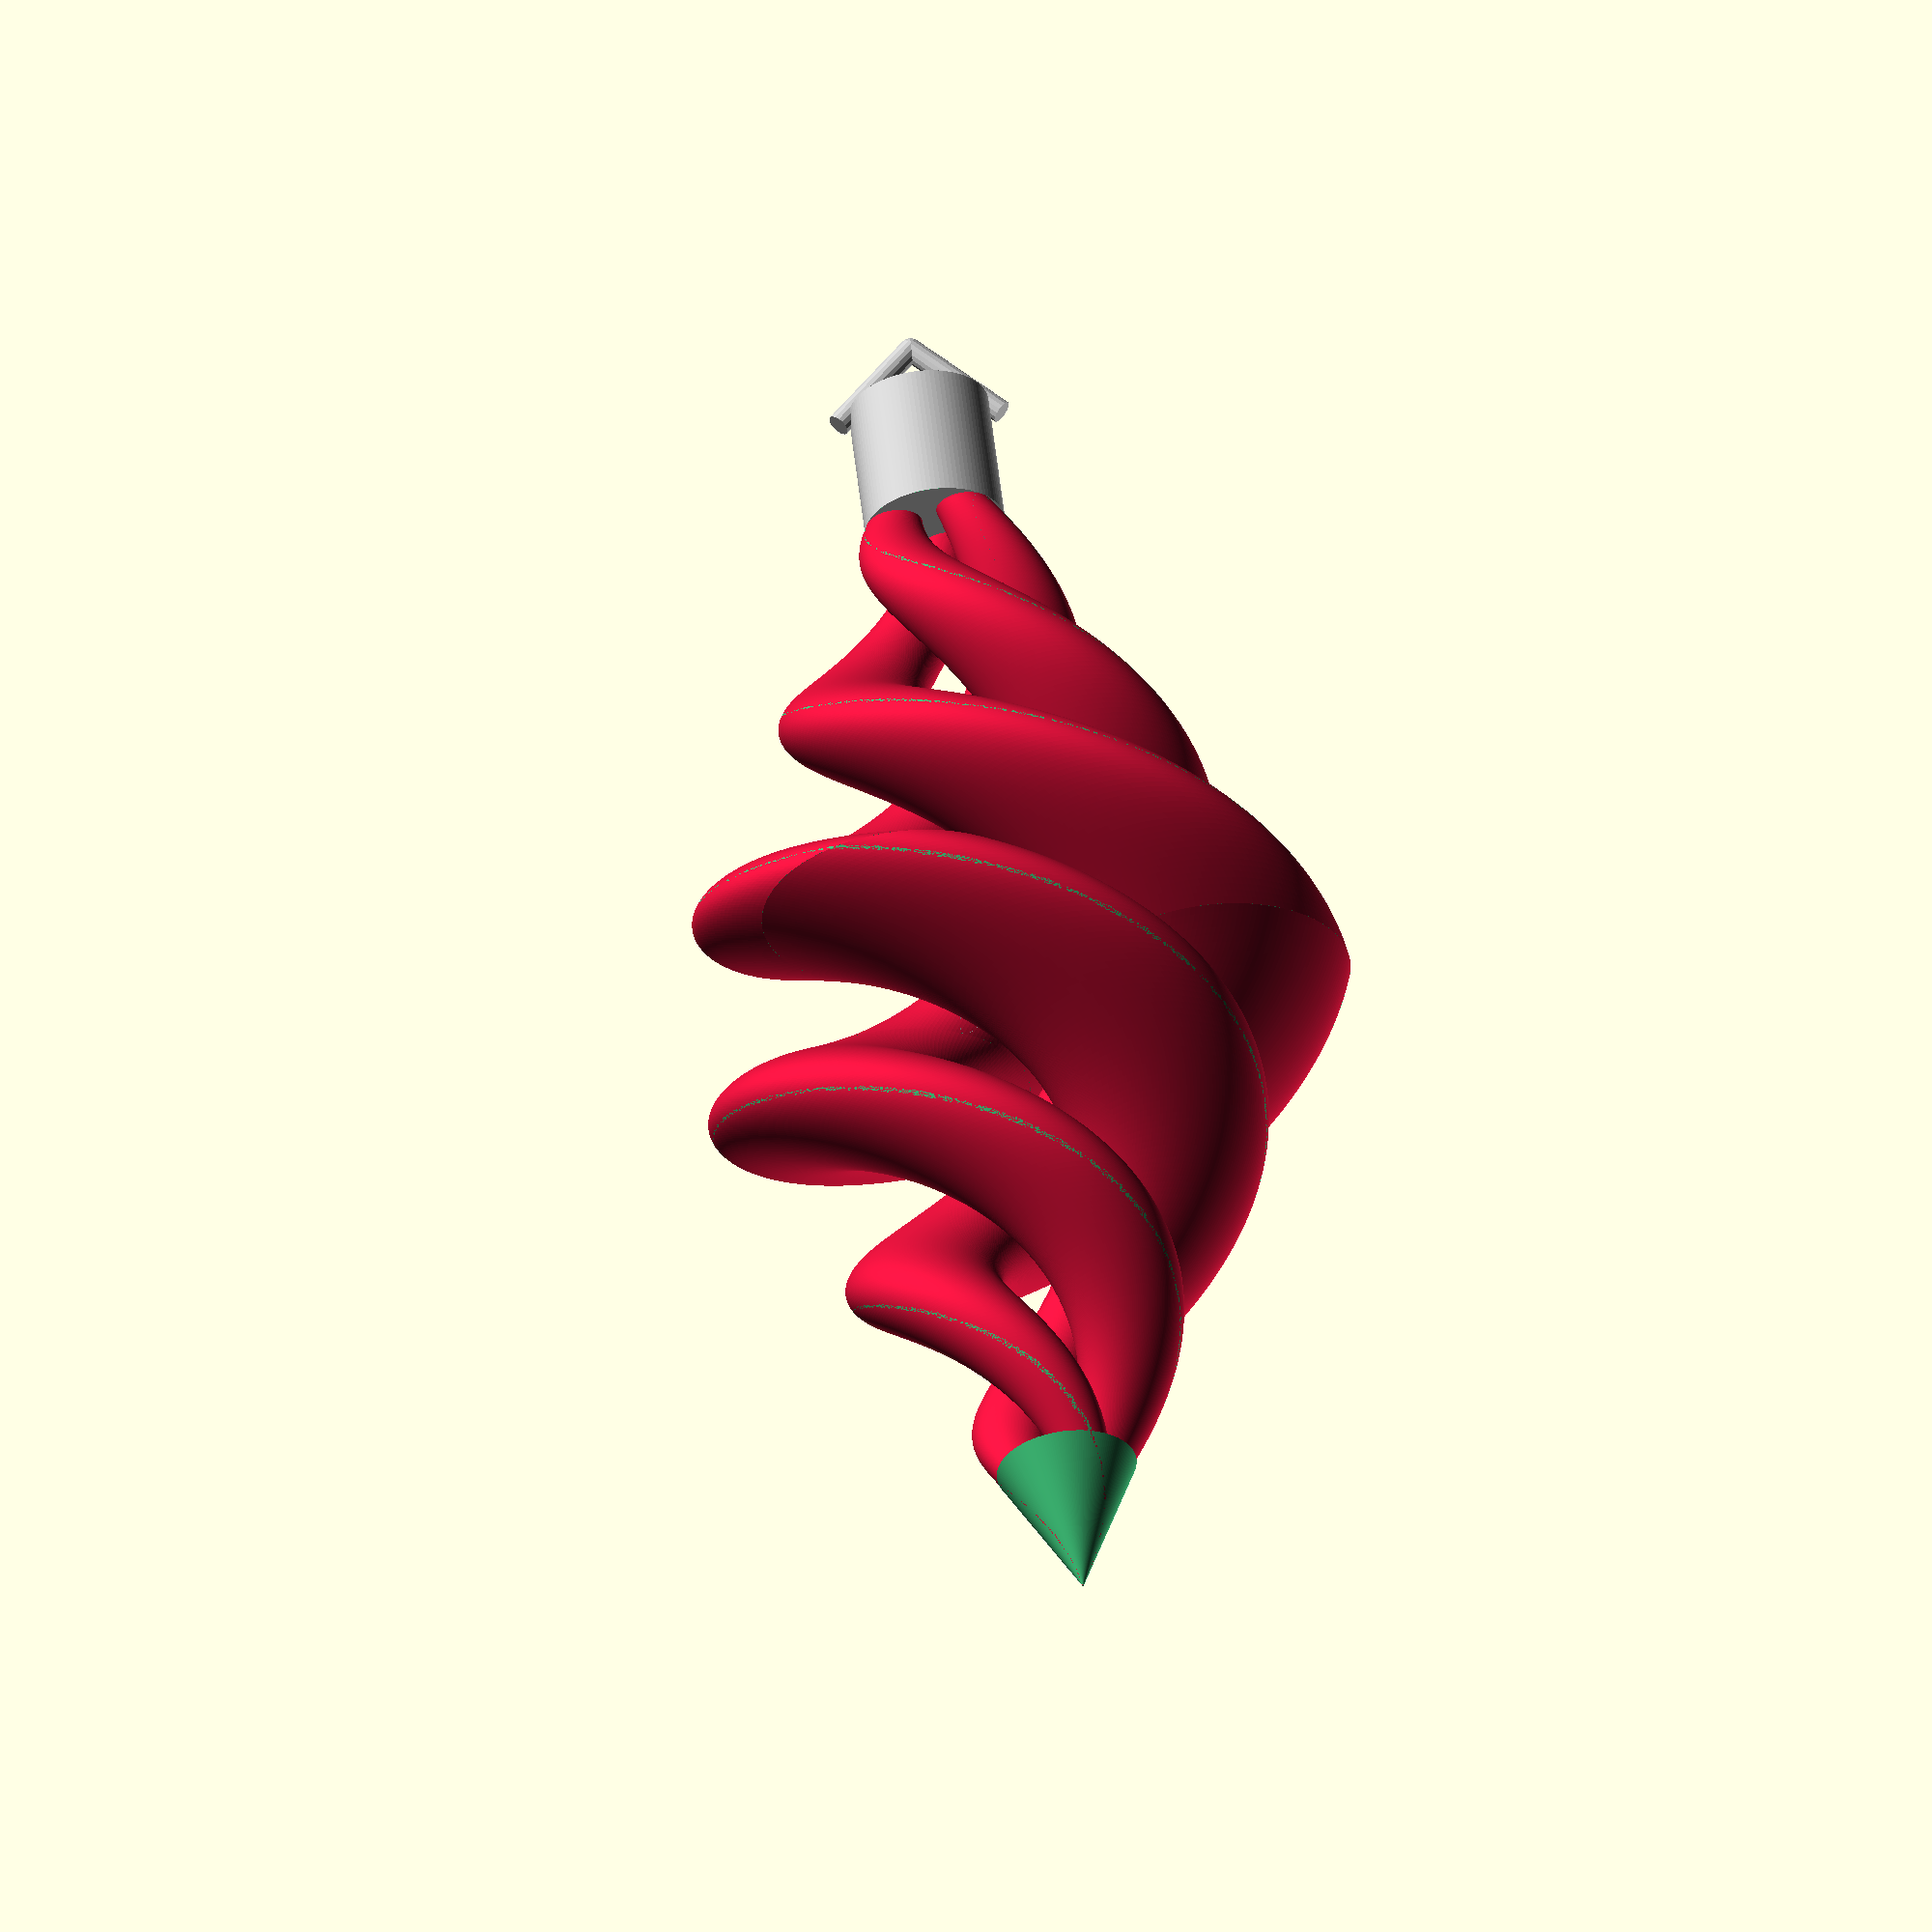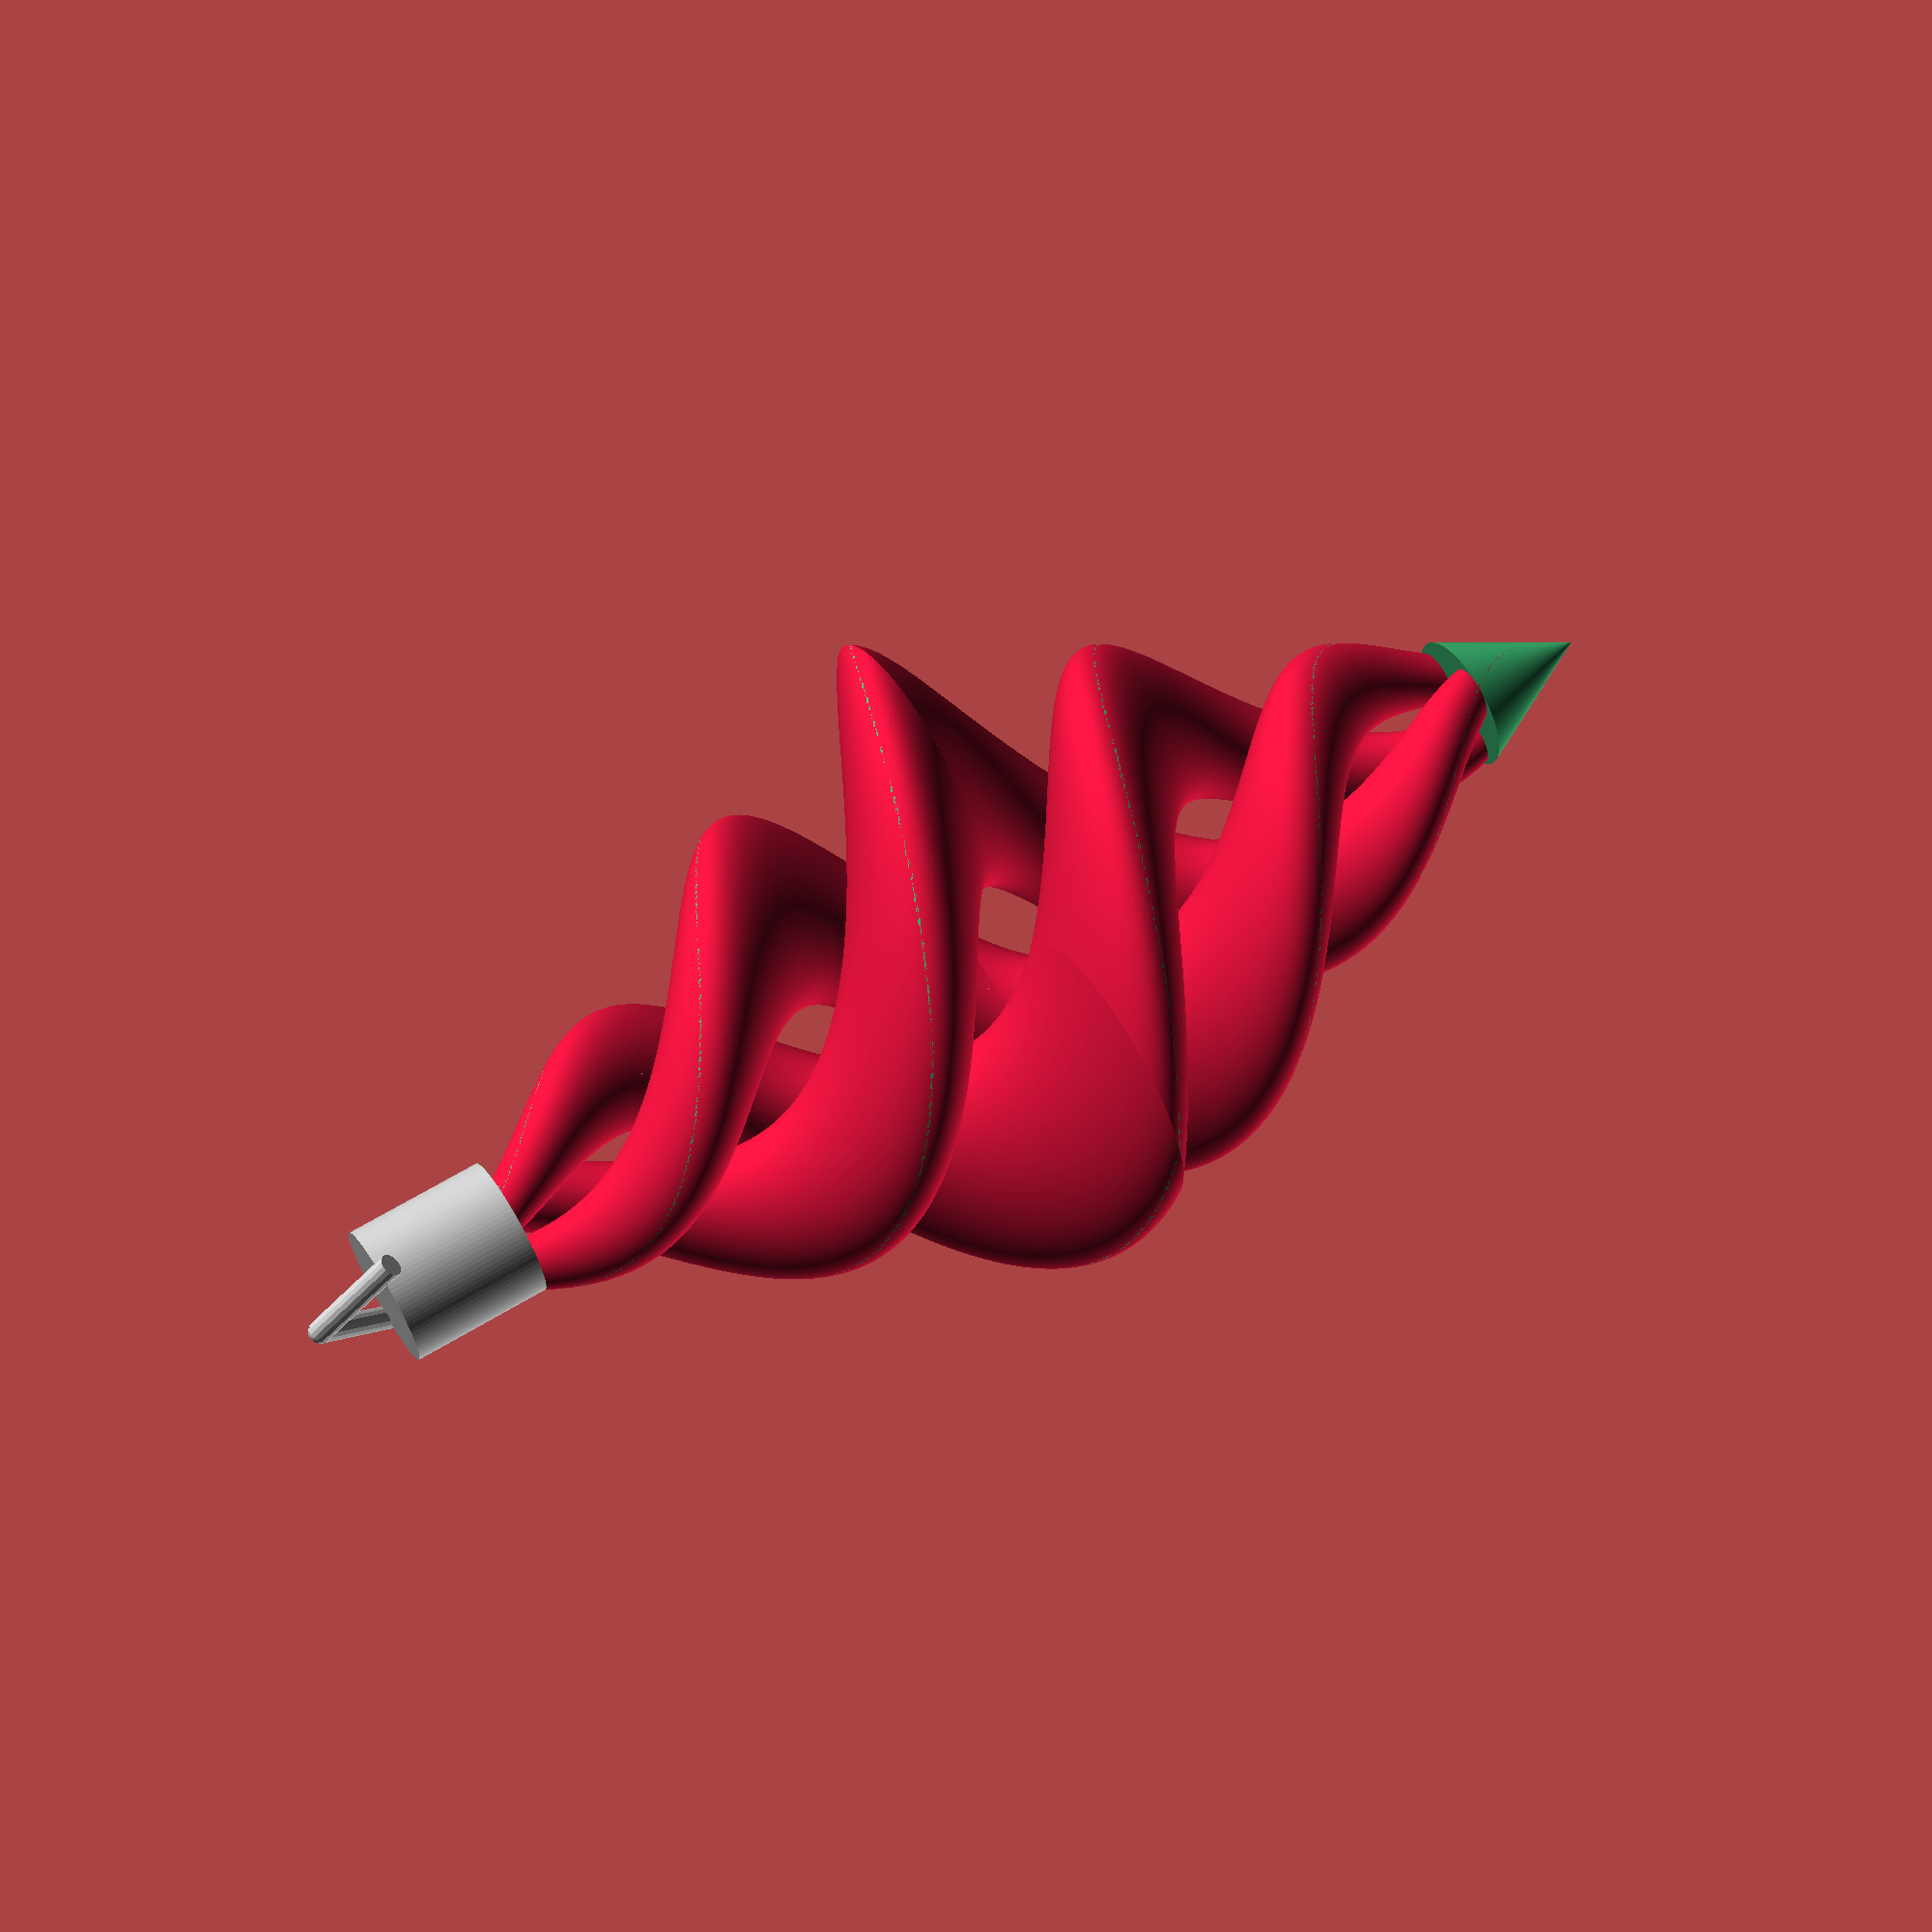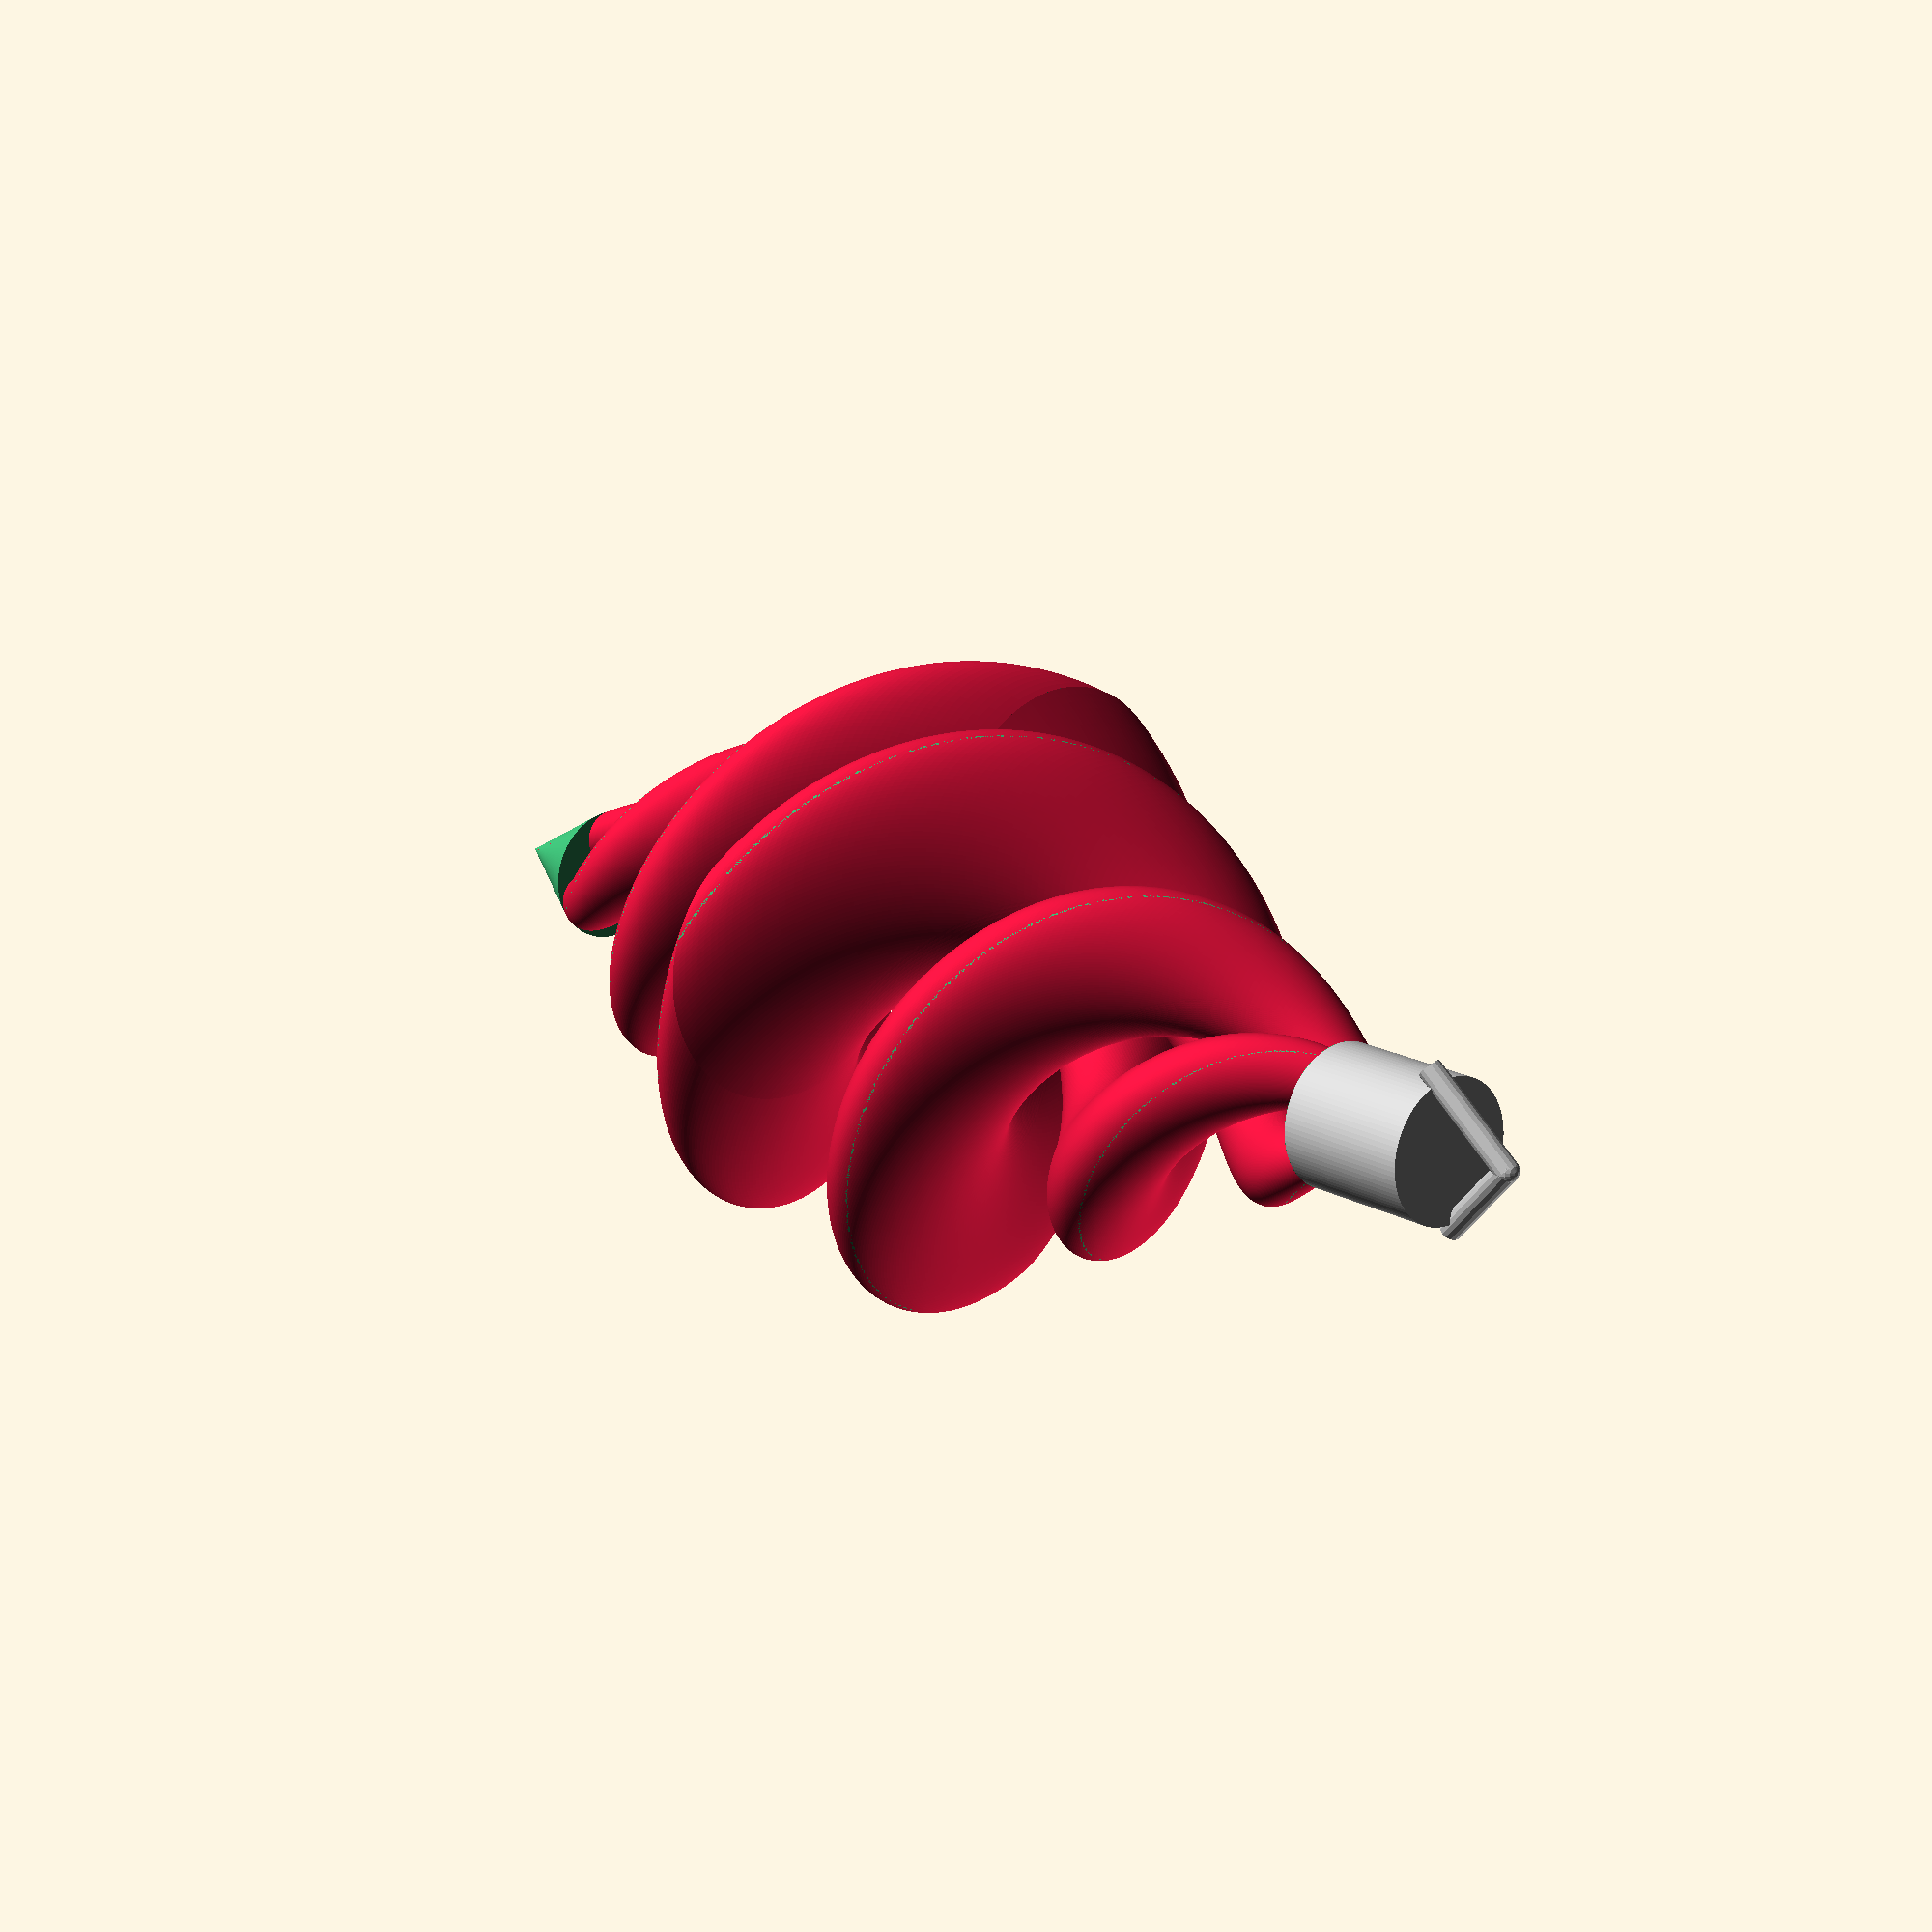
<openscad>
/**
* licence CC0
* Author: Yannick Battail
* https://github.com/yannickbattail/openscad-models/tree/main/twist
* Parameter selection and colors added for the openscad advent calender
*/

NbArms = 3; // [2:1:20]
Height = 60; // [1:1:200]
DistFromBorder = 18; // [1:1:200]
ArmRadius = 12; // [2:1:20]
TopCone_percentHeight = 80; // [0:5:100]
InsideCone = false;
Bottom = true;
TopHook = true;

/* [Animation] */
animArms = false;
animHeight = false;
animDistFromBorder = false;
animArmRadius = false;
animTopCone_percentHeight = false;

/* [Hidden] */
$vpt = [0, 0, 0];
$vpr = [80, 0, 40];
$vpd = 550;
$fa = 2;
$fs = 0.4;
epsi = 0.01;

animate();

module animate() {
    nbArms = animArms ? $t * 10 + 2 : NbArms;
    height = animHeight ? $t * 150 + 20 : Height;
    distFromBorder = animDistFromBorder ? $t * 200 + 30 : DistFromBorder;
    armRadius = animArmRadius ? $t * 18 + 2 : ArmRadius;
    topCone_percentHeight = animTopCone_percentHeight ? $t * 50 + 45 : TopCone_percentHeight;
    insideCone = InsideCone;
    bottom = Bottom;
    topHook = TopHook;

    coneTentacle(nbArms, height, distFromBorder, armRadius, topCone_percentHeight, insideCone, bottom, topHook);
}

module coneTentacle(nbArms, height, distFromBorder, armRadius, topCone_percentHeight, insideCone, bottom, topHook) {
    tentacle(nbArms, height, distFromBorder, armRadius, topCone_percentHeight, insideCone, bottom, topHook);
    if (bottom) {
        mirror([0, 1, 0])
            mirror([0, 0, 1]) {
                tentacle(nbArms, height, distFromBorder, armRadius, topCone_percentHeight, insideCone, bottom, topHook);
            }
    }
    if (topHook)
	color("Silver")
    top(nbArms, height, distFromBorder, armRadius, topCone_percentHeight, insideCone, bottom, topHook);
}

module tentacle(nbArms, height, distFromBorder, armRadius, topCone_percentHeight, insideCone, bottom, topHook) {
	color("Crimson")
    for (i = [0:nbArms]) {
        rotate([0, 0, i * 360 / nbArms])
            {
                linear_extrude(height, twist = 360, scale = [0, 0]) {
                    translate([distFromBorder, 0]) circle(r = armRadius);
                }
            }
    }
    if (insideCone) {
        color("MediumSeaGreen")
        cylinder(h = height, r1 = distFromBorder, r2 = 0);
    }
	color("MediumSeaGreen")
    difference() {
        width = distFromBorder + armRadius;
        cylinder(h = height, r1 = width, r2 = 0);
        translate([- width, - width, - epsi])
            cube([width * 2, width * 2, height * topCone_percentHeight / 100]);
    }
}

module top(nbArms, height, distFromBorder, armRadius, topCone_percentHeight, insideCone, bottom, topHook) {
    translate([0, 0, height - 1]) {
        translate([- 7, 0, 0])
            rotate([0, 45, 0])
                cylinder(h = 10, d = 2);
        translate([7, 0, 0])
            rotate([0, - 45, 00])
                cylinder(h = 10, d = 2);
        translate([0, 0, 7])
            sphere(d = 2);
    }
    invertPercent = 1 - topCone_percentHeight / 100;
    difference() {
        width = distFromBorder + armRadius;
        cylinder(h = height, r = (distFromBorder + armRadius) * invertPercent);
        translate([- width, - width, - epsi])
            cube([width * 2, width * 2, height * topCone_percentHeight / 100]);
    }
}

// Written by Yannick Battail
//
// To the extent possible under law, the author(s) have dedicated all
// copyright and related and neighboring rights to this software to the
// public domain worldwide. This software is distributed without any
// warranty.
//
// You should have received a copy of the CC0 Public Domain
// Dedication along with this software.
// If not, see <http://creativecommons.org/publicdomain/zero/1.0/>.

</openscad>
<views>
elev=302.7 azim=178.2 roll=173.3 proj=o view=wireframe
elev=297.4 azim=97.5 roll=58.2 proj=p view=solid
elev=163.8 azim=257.8 roll=220.6 proj=p view=wireframe
</views>
